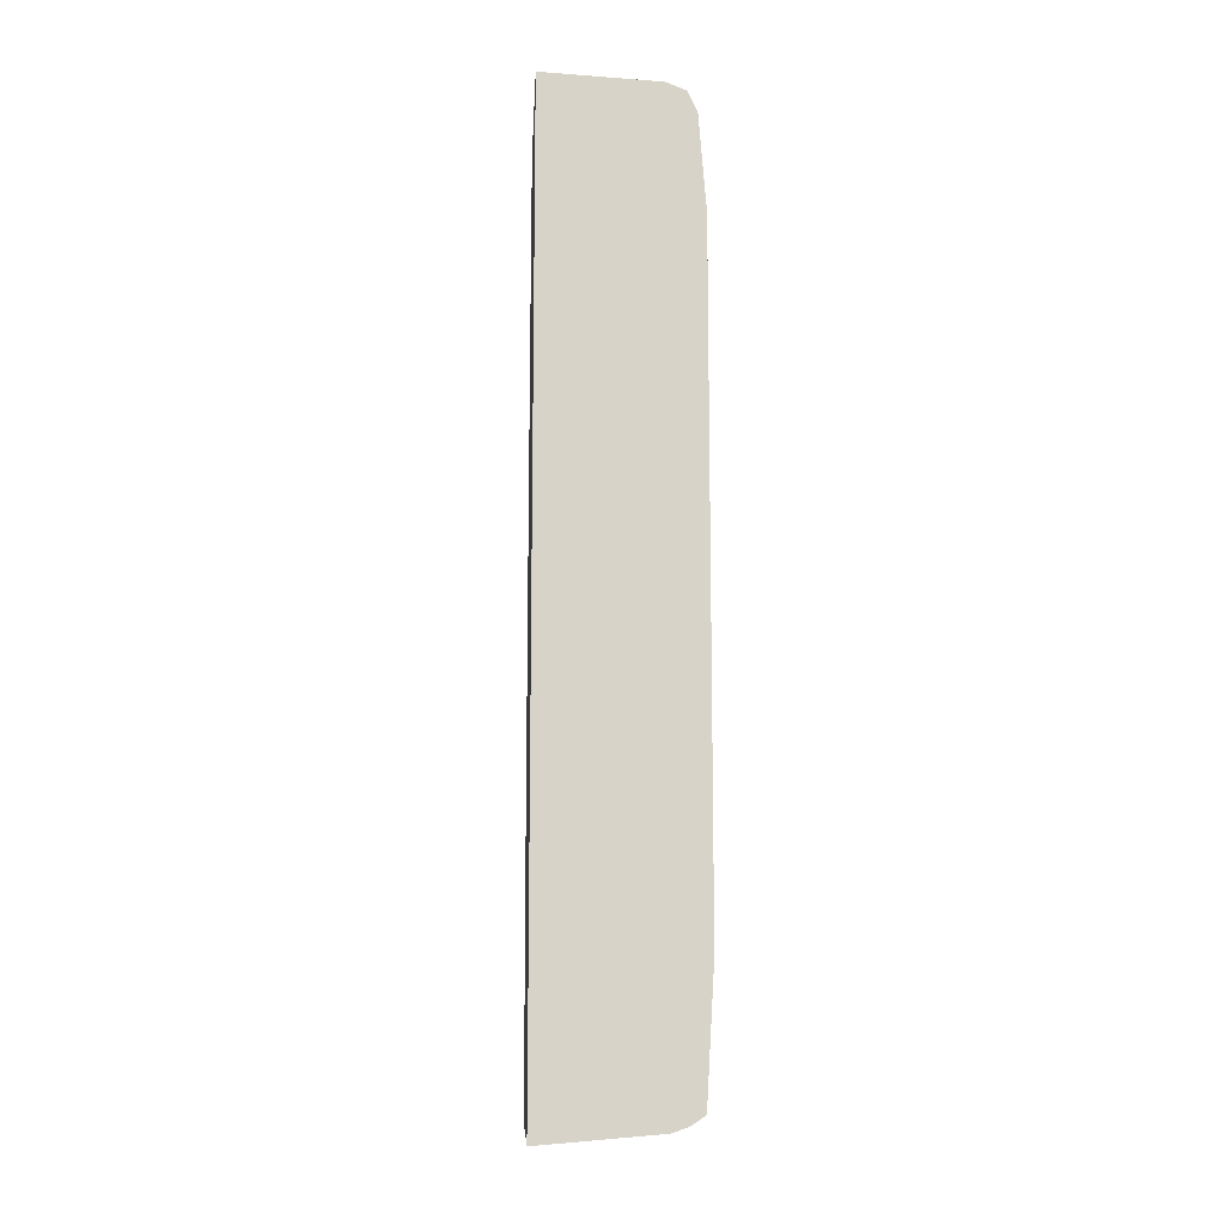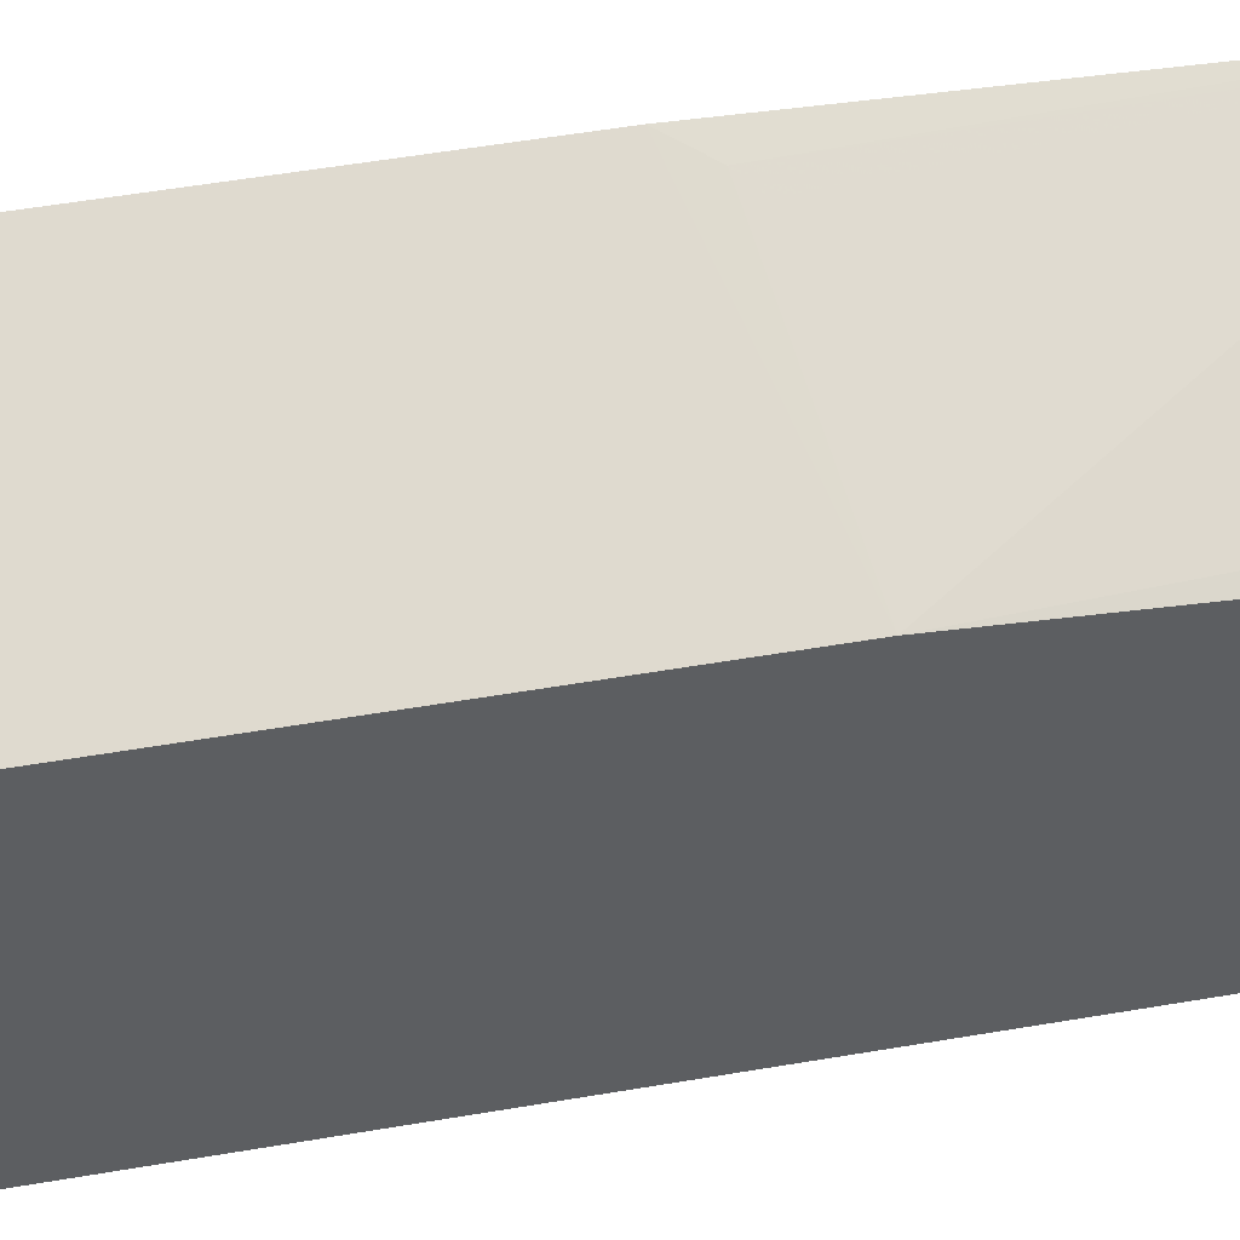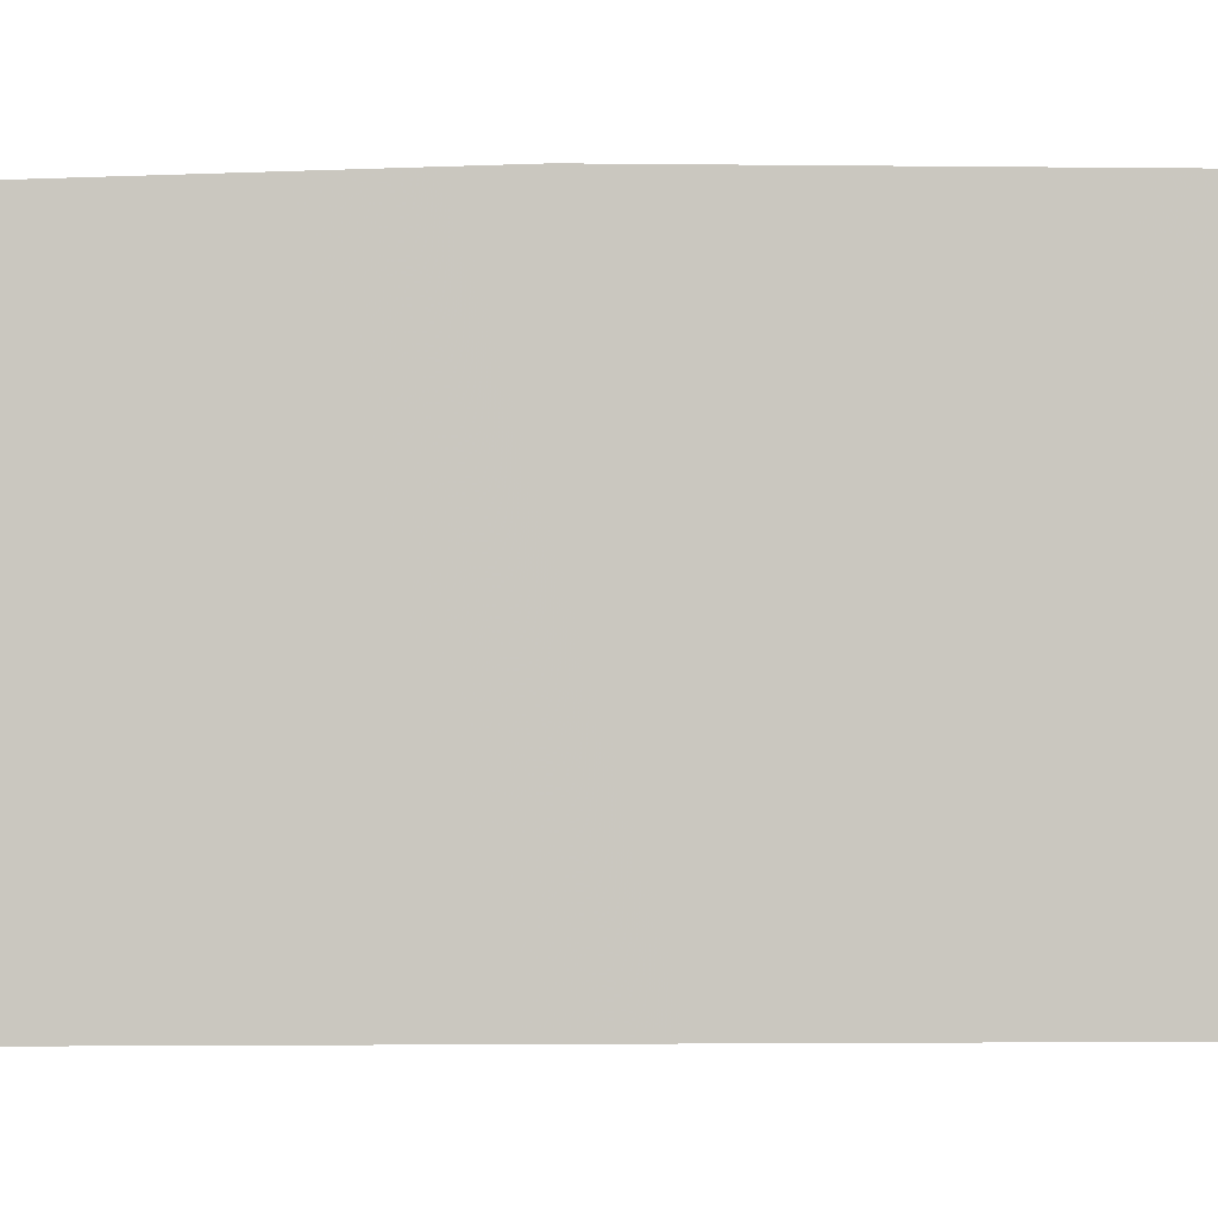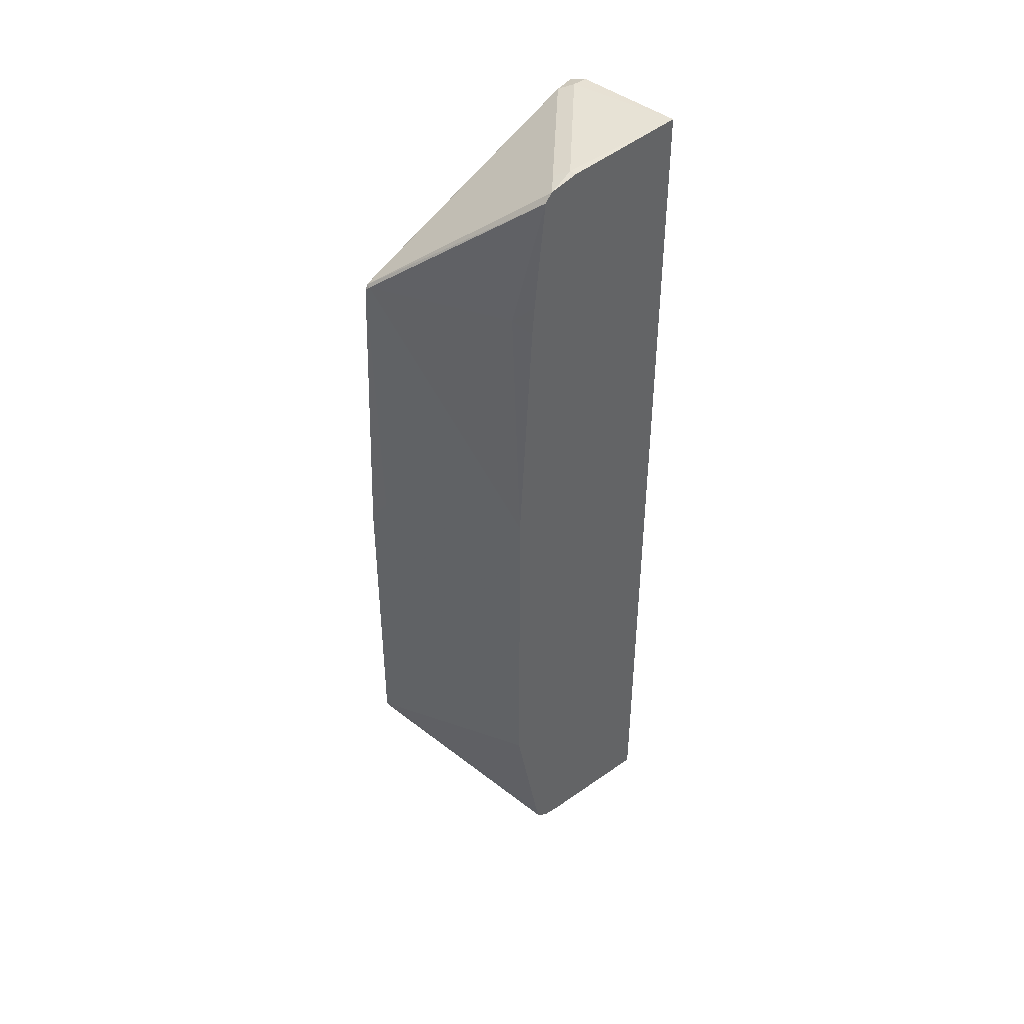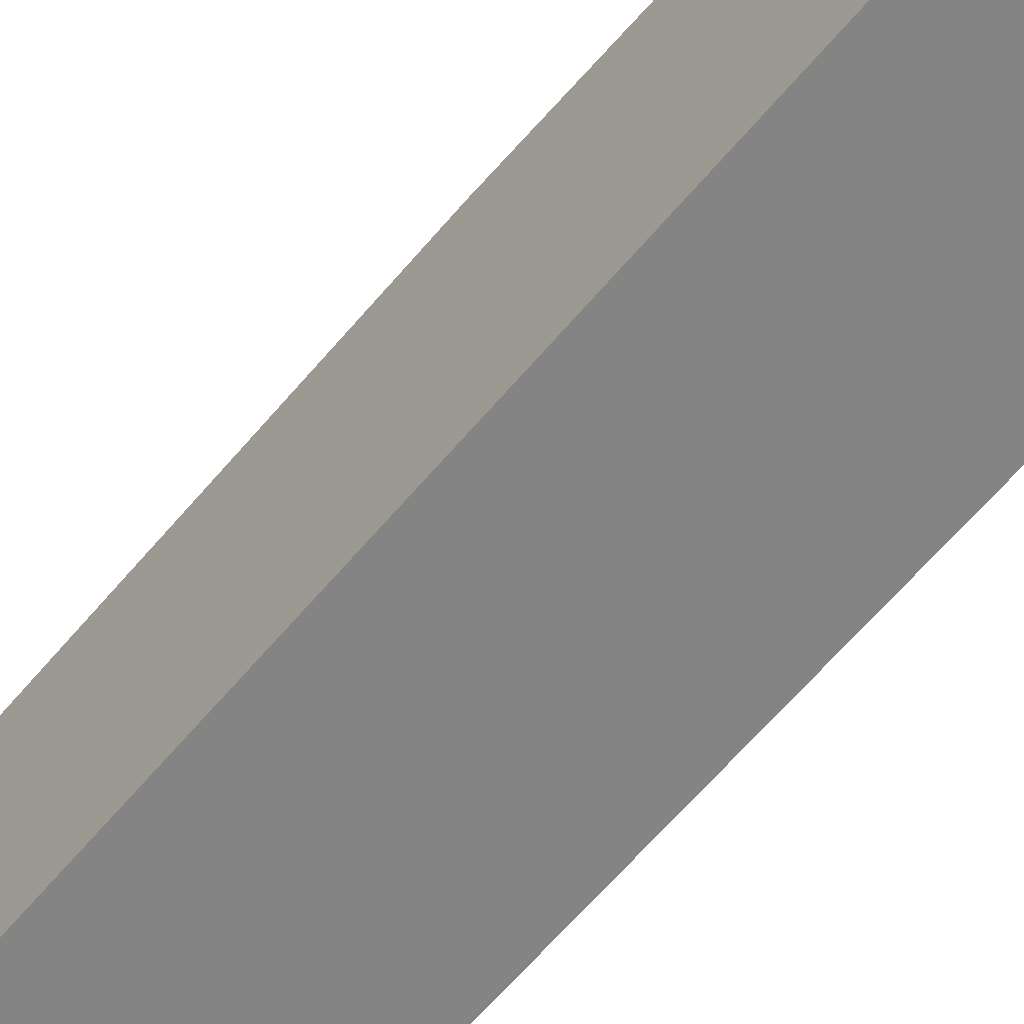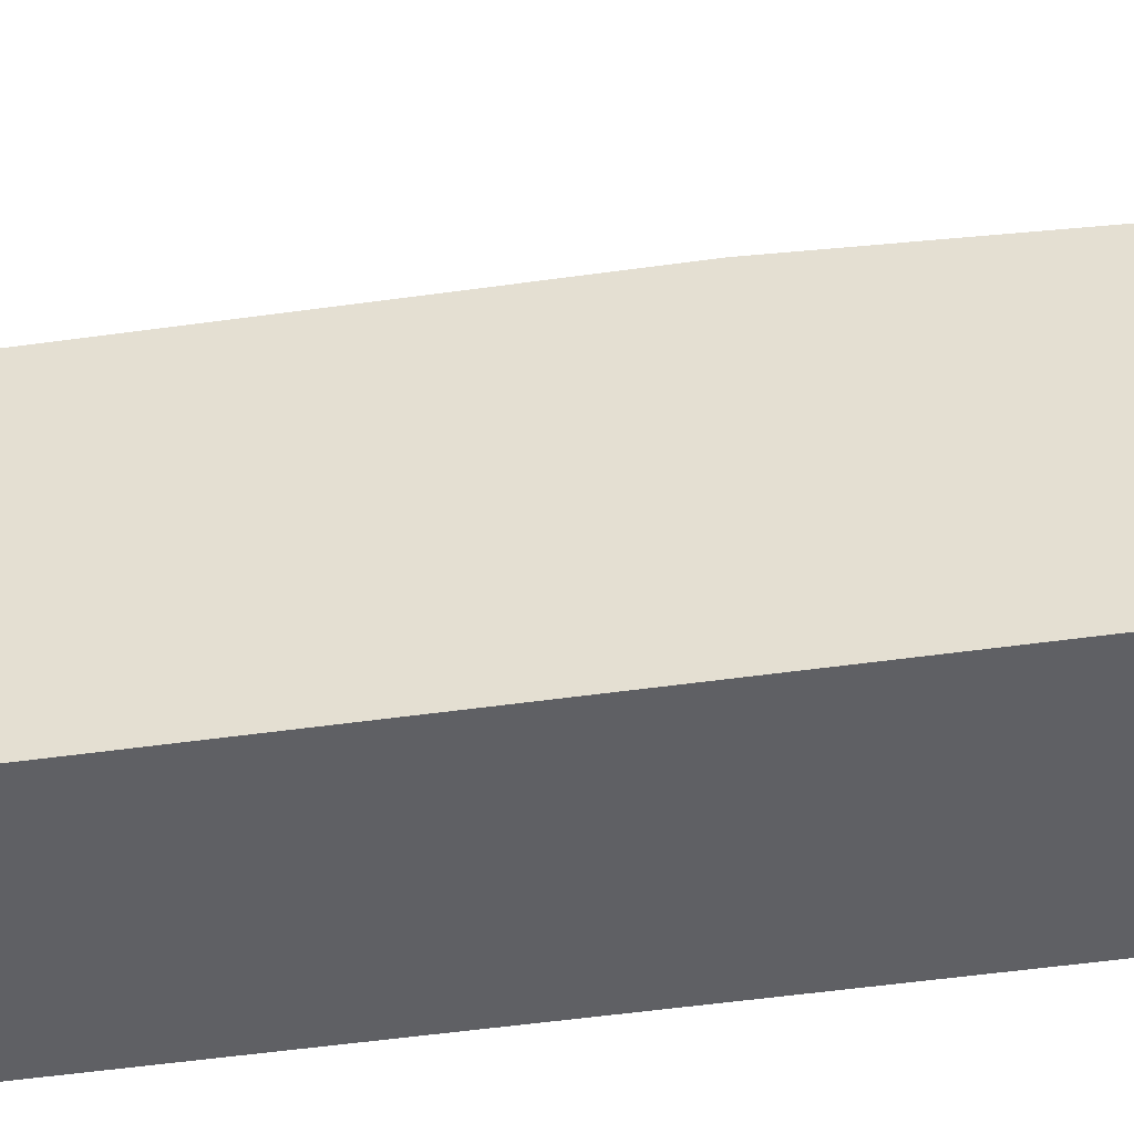
<metadata>
{"format":"obj","ext":"obj","renderer":"f3d","projection":"perspective","resolution":1024,"background":"white","views":[{"elev":-11.8,"azim":-3.3,"up":"+Z"},{"elev":46.5,"azim":-101.5,"up":"+Y"},{"elev":-1.3,"azim":85.4,"up":"+Y"},{"elev":43.1,"azim":-132.2,"up":"+Z"},{"elev":-61.3,"azim":-39.5,"up":"+Y"},{"elev":-44.1,"azim":-80.3,"up":"+Y"}]}
</metadata>
<code>
v 0.487 0.467 -0.2086
v 0.487 0.467 -0.2088
v 0.3826 0.3944 -0.3198
v 0.3826 0.3974 -0.308
v 0.3826 0.4173 -0.2086
v 0.487 0.467 -2.96e-06
v 0.487 0.4612 -0.2196
v 0.3924 0.3924 -0.3179
v 0.3826 0.3898 -0.3229
v 0.3826 0.4173 0.0298
v 0.4769 0.462 0.0149
v 0.487 0.4596 0.1985
v 0.487 0.4586 -0.2206
v 0.4819 0.2879 -0.3177
v 0.4819 0.2879 -0.3179
v 0.4818 0.2881 -0.3179
v 0.4669 0.3179 -0.3179
v 0.4222 0.3626 -0.3179
v 0.385 0.385 -0.3253
v 0.3826 0.3854 -0.3258
v 0.3826 0.4074 0.1937
v 0.3949 0.4135 0.2012
v 0.4545 0.4433 0.2012
v 0.4843 0.4582 0.2012
v 0.4694 0.4582 0.02232
v 0.487 0.4578 0.202
v 0.487 0.4471 -0.2235
v 0.487 0.2879 -0.23
v 0.4817 0.2879 -0.3181
v 0.4719 0.2931 -0.3229
v 0.4595 0.3105 -0.3253
v 0.4297 0.3403 -0.3253
v 0.3999 0.3701 -0.3253
v 0.462 0.2981 -0.3278
v 0.3875 0.3726 -0.3278
v 0.3826 0.3726 -0.3278
v 0.3826 0.4056 0.2143
v 0.3826 0.3974 0.288
v 0.487 0.4544 0.204
v 0.3826 0.3923 0.2936
v 0.487 0.2879 0.213
v 0.4729 0.2879 -0.3239
v 0.462 0.2879 -0.3278
v 0.3826 0.2879 -0.3345
v 0.3949 0.38 0.2943
v 0.4247 0.3502 0.2943
v 0.4694 0.3055 0.2943
v 0.487 0.4477 0.2074
v 0.3826 0.3726 0.298
v 0.3875 0.3726 0.298
v 0.487 0.4423 0.2086
v 0.4819 0.2879 0.2784
v 0.3826 0.2879 0.3025
v 0.462 0.2981 0.298
v 0.4753 0.2879 0.2926
v 0.4769 0.2879 0.2895
v 0.462 0.2879 0.298
f 19 33 20
f 20 33 32
f 20 32 31
f 20 31 34
f 21 37 22
f 20 35 36
f 22 37 38
f 22 38 23
f 18 33 19
f 23 38 24
f 20 34 35
f 18 32 33
f 14 42 29
f 17 31 32
f 17 30 31
f 16 30 17
f 16 29 30
f 15 29 16
f 14 29 15
f 14 43 42
f 14 44 43
f 14 53 44
f 14 57 53
f 24 38 26
f 17 32 18
f 26 38 40
f 47 50 54
f 29 42 30
f 54 57 55
f 53 57 54
f 50 53 54
f 49 53 50
f 48 52 51
f 48 56 52
f 48 55 56
f 47 55 48
f 47 54 55
f 46 50 47
f 45 50 46
f 26 40 39
f 41 51 52
f 40 49 50
f 39 47 48
f 39 46 47
f 39 45 46
f 39 40 45
f 35 44 36
f 34 42 43
f 34 44 35
f 34 43 44
f 30 34 31
f 30 42 34
f 40 50 45
f 14 56 55
f 14 55 57
f 14 41 52
f 3 49 40
f 3 53 49
f 3 44 53
f 3 36 44
f 3 20 36
f 3 9 20
f 3 8 9
f 2 7 3
f 1 7 2
f 1 13 7
f 1 27 13
f 3 40 38
f 1 28 27
f 1 51 41
f 1 39 48
f 1 26 39
f 1 12 26
f 1 6 12
f 1 10 6
f 1 5 10
f 1 4 5
f 1 3 4
f 1 2 3
f 14 52 56
f 1 41 28
f 3 38 37
f 1 48 51
f 3 21 10
f 3 37 21
f 14 28 41
f 14 27 28
f 13 27 14
f 12 24 26
f 11 24 12
f 10 25 11
f 10 24 25
f 10 23 24
f 10 22 23
f 10 21 22
f 8 20 9
f 11 25 24
f 8 18 19
f 3 10 5
f 8 19 20
f 3 7 8
f 6 10 11
f 6 11 12
f 7 13 14
f 3 5 4
f 7 14 15
f 7 15 16
f 7 16 17
f 7 17 18
f 7 18 8

</code>
